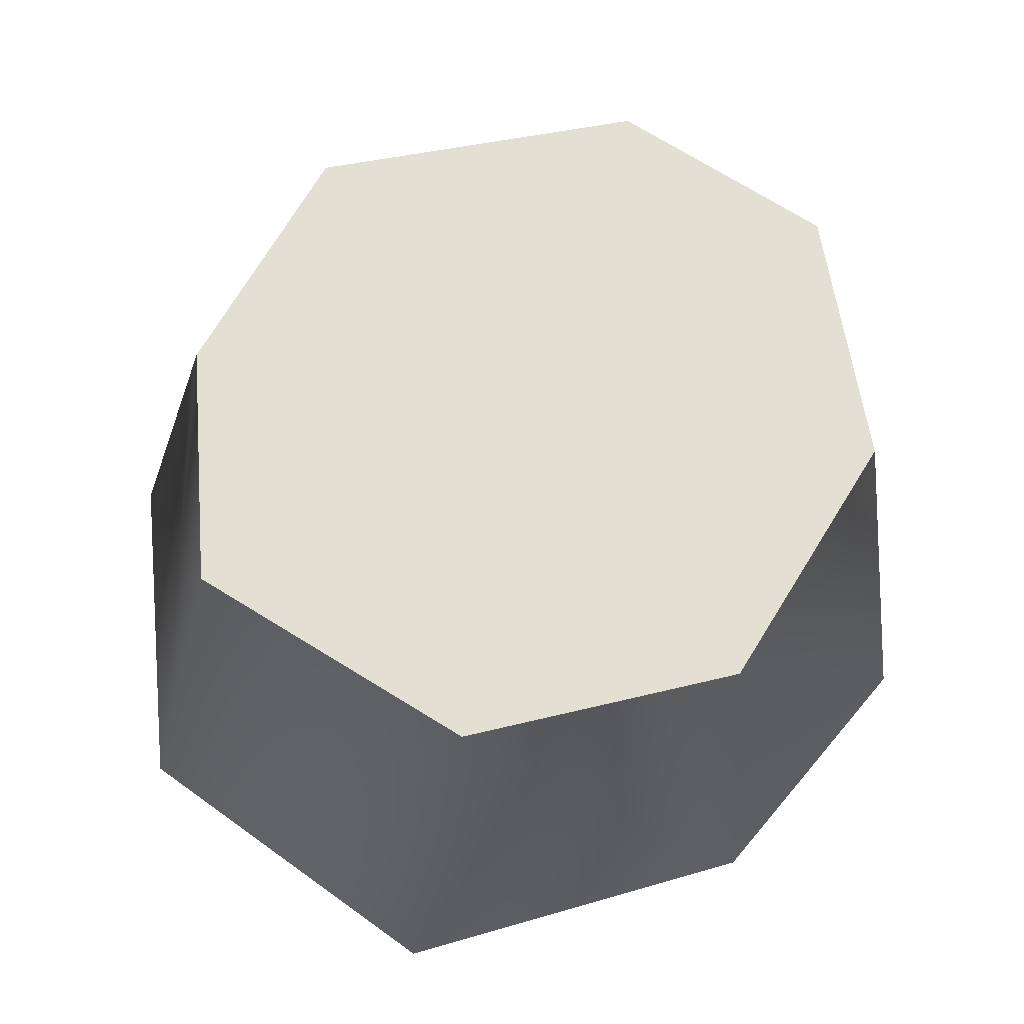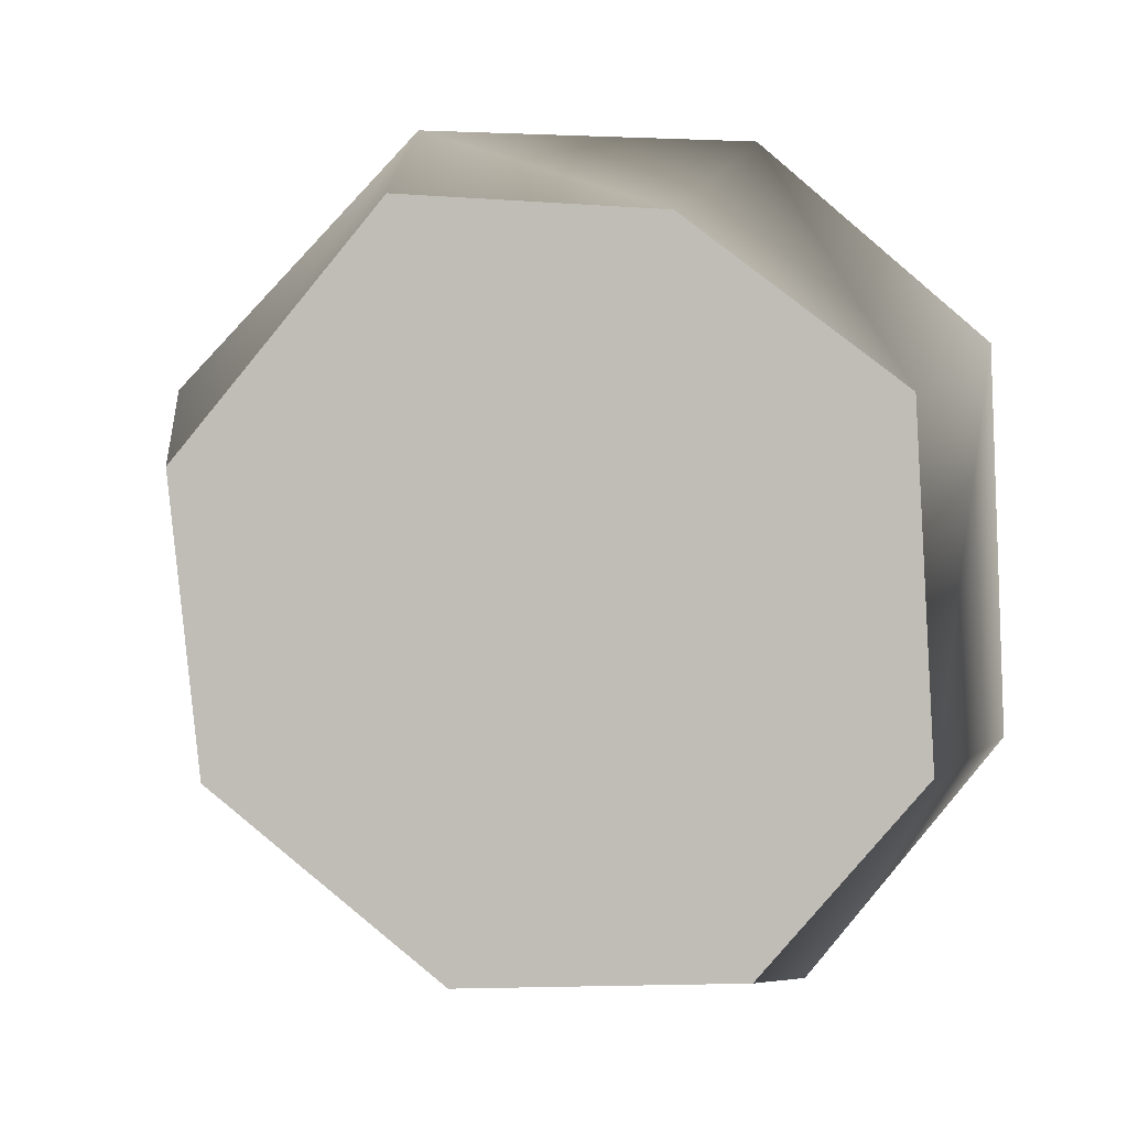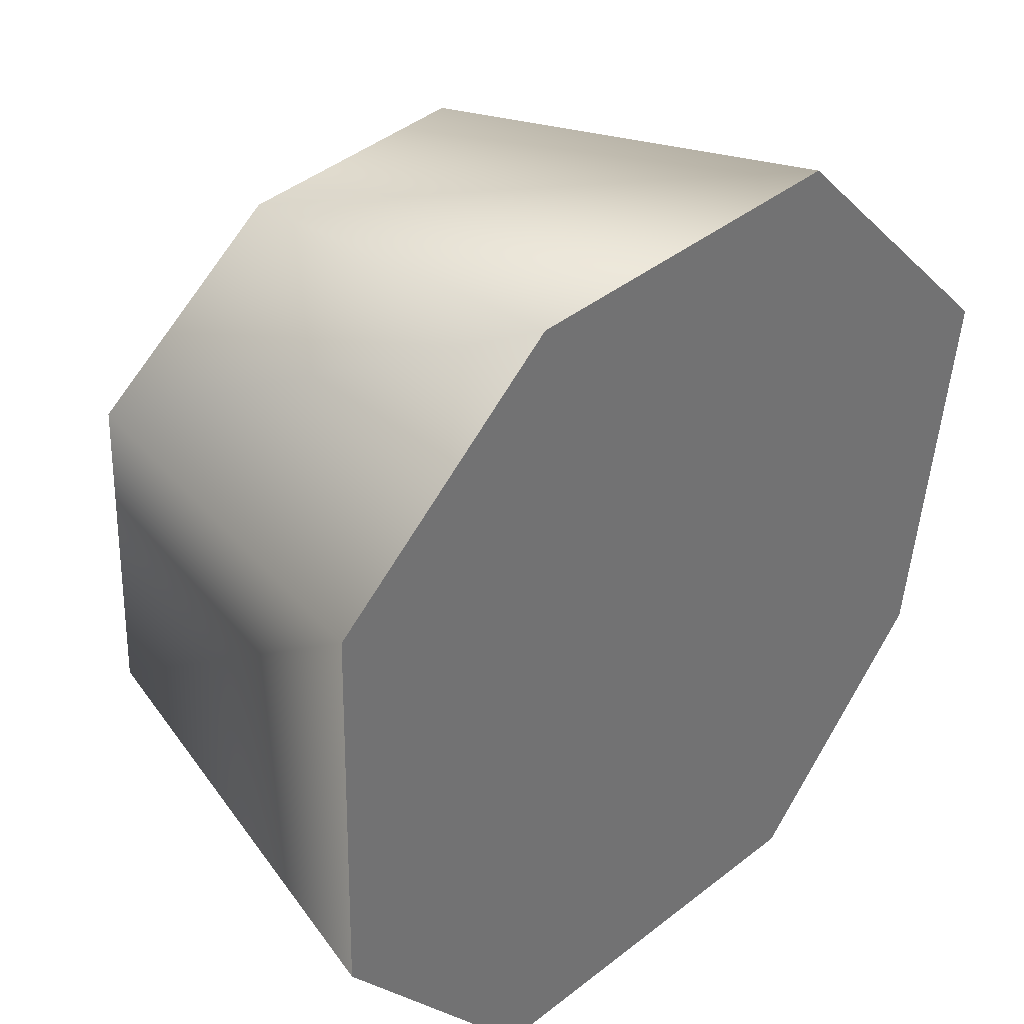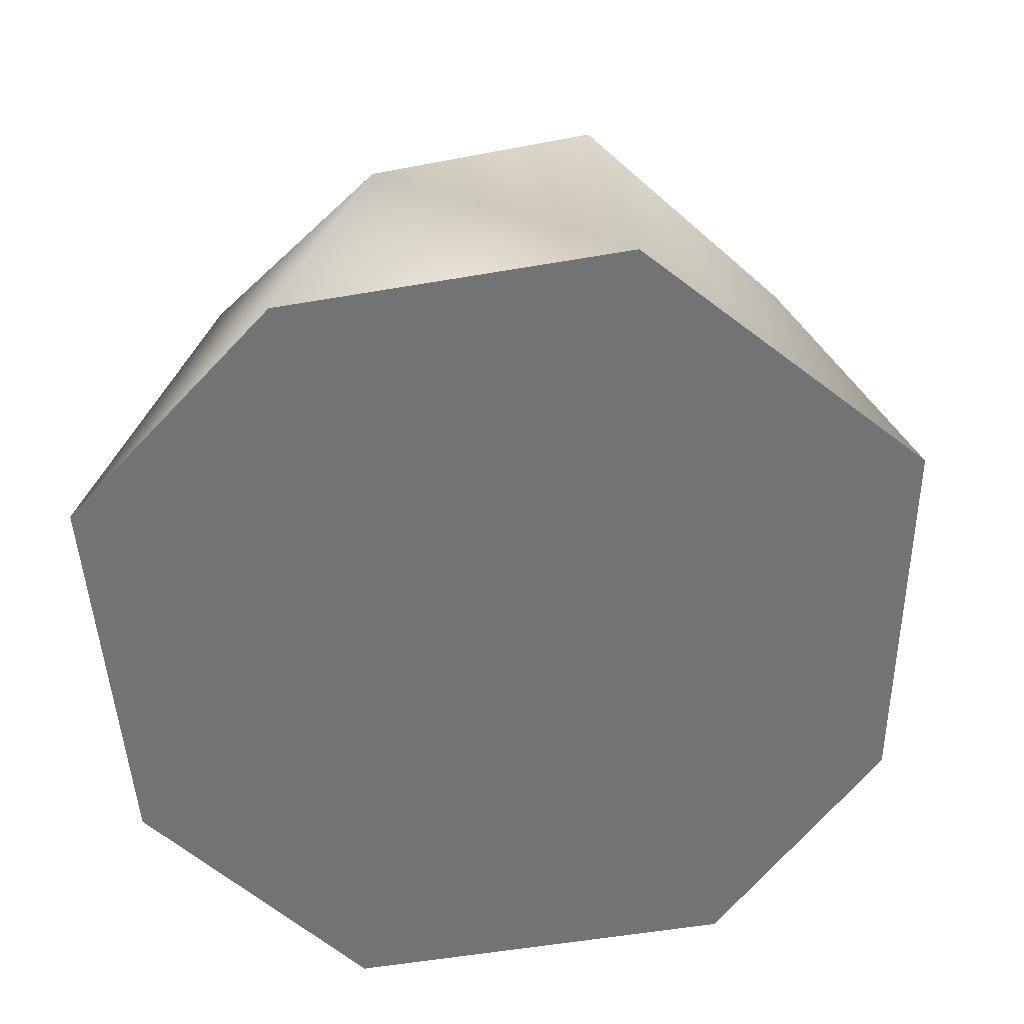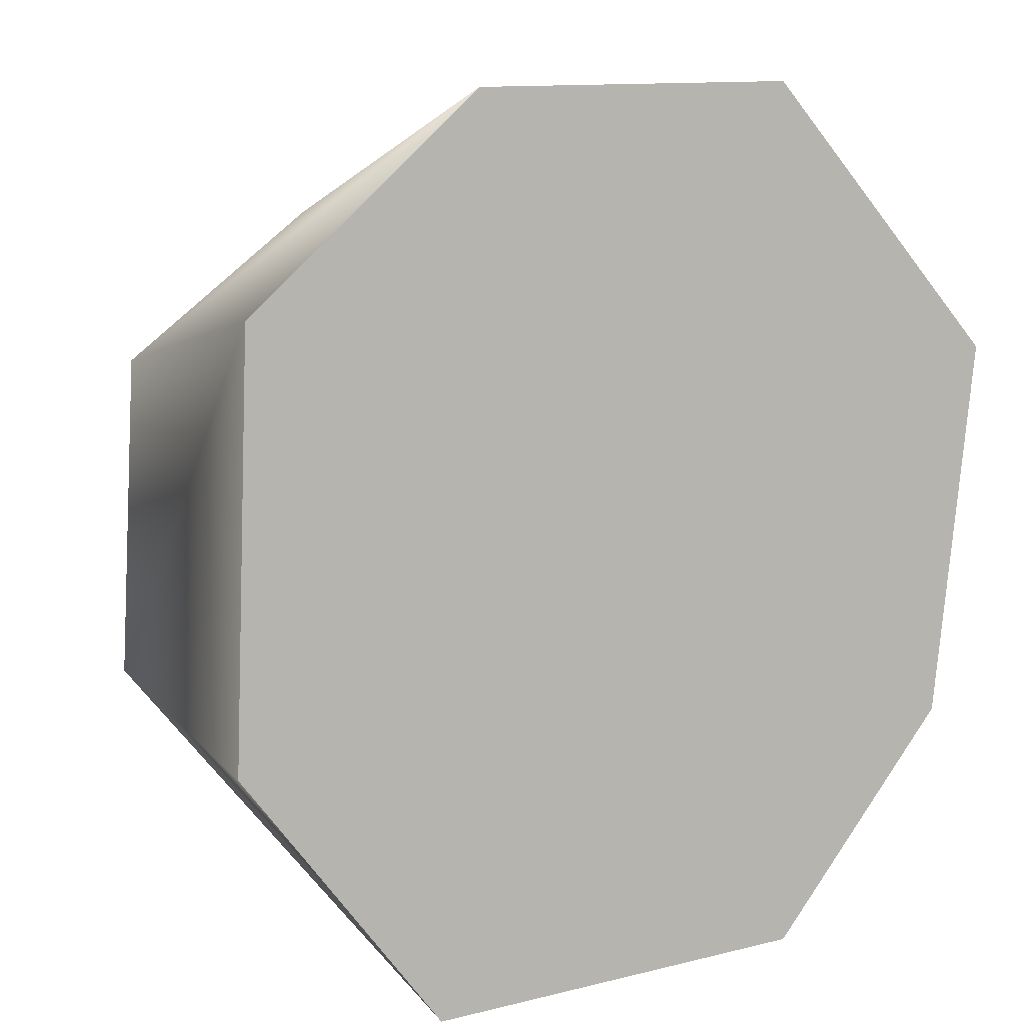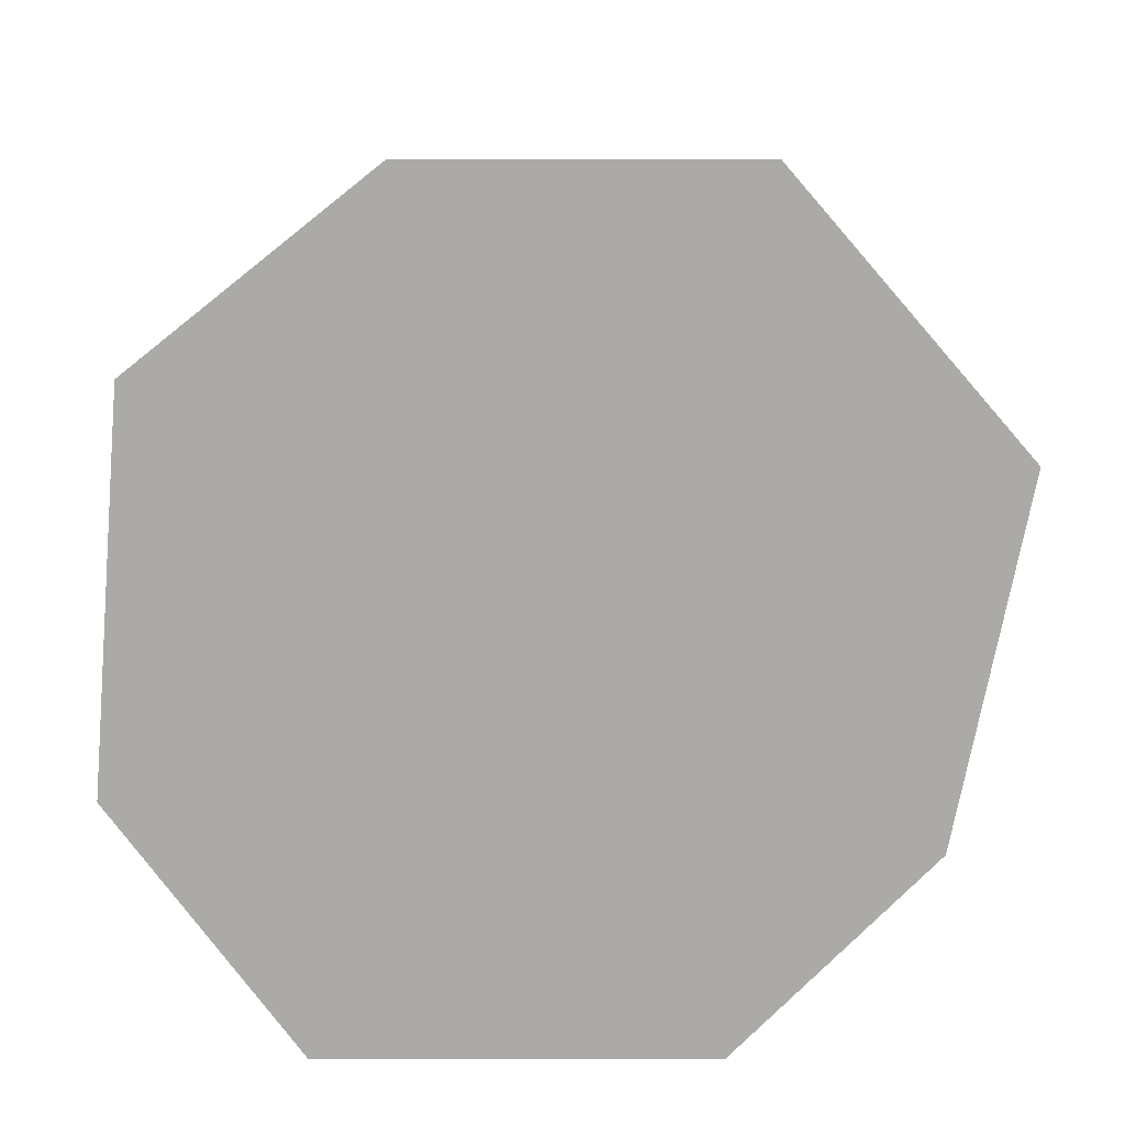
<metadata>
{"format":"obj","ext":"obj","renderer":"f3d","projection":"perspective","resolution":1024,"background":"white","views":[{"elev":68.1,"azim":82.2,"up":"+Y"},{"elev":2.2,"azim":-174.2,"up":"+Z"},{"elev":38.3,"azim":-42.4,"up":"+Z"},{"elev":-54.6,"azim":7.3,"up":"+Y"},{"elev":7.0,"azim":-31.0,"up":"+Z"},{"elev":-74.8,"azim":-2.5,"up":"+Y"}]}
</metadata>
<code>
o model_3020
v -0.2859 0.4345 0.1372
v -0.3671 -0.0009892 0.1931
v -0.1501 0.0043 0.381
v -0.09929 0.4396 0.2783
v -0.1973 -0.01029 -0.4048
v -0.3818 -0.008166 -0.1736
v -0.3019 0.4286 -0.1624
v -0.1617 0.4272 -0.3257
v -0.09929 0.4396 0.2783
v -0.1501 0.0043 0.381
v 0.1674 0.009715 0.3946
v 0.1251 0.4428 0.2929
v 0.3025 0.441 0.07936
v 0.3993 0.007279 0.1512
v 0.3482 0.000739 -0.1936
v 0.2769 0.4358 -0.1724
v -0.3671 -0.0009892 0.1931
v 0.3993 0.007279 0.1512
v 0.1674 0.009715 0.3946
v -0.1501 0.0043 0.381
v 0.1694 -0.005 -0.3911
v 0.07943 0.4302 -0.3341
v -0.3019 0.4286 -0.1624
v 0.2769 0.4358 -0.1724
v 0.07943 0.4302 -0.3341
v 0.3025 0.441 0.07936
v -0.2859 0.4345 0.1372
v -0.09929 0.4396 0.2783
v 0.1251 0.4428 0.2929
v -0.1617 0.4272 -0.3257
v -0.3818 -0.008166 -0.1736
v 0.3482 0.000739 -0.1936
v 0.1694 -0.005 -0.3911
v -0.1973 -0.01029 -0.4048
g surface_000
f 33 31 34
f 33 32 31
f 31 32 18
f 31 18 17
f 17 18 19
f 17 19 20
f 23 25 30
f 23 24 25
f 26 24 23
f 26 23 27
f 28 26 27
f 28 29 26
f 9 10 11
f 9 11 12
f 13 12 11
f 13 11 14
f 13 14 15
f 13 15 16
f 21 16 15
f 21 22 16
f 22 21 5
f 22 5 8
f 5 7 8
f 5 6 7
f 7 6 2
f 7 2 1
f 1 2 3
f 1 3 4

</code>
